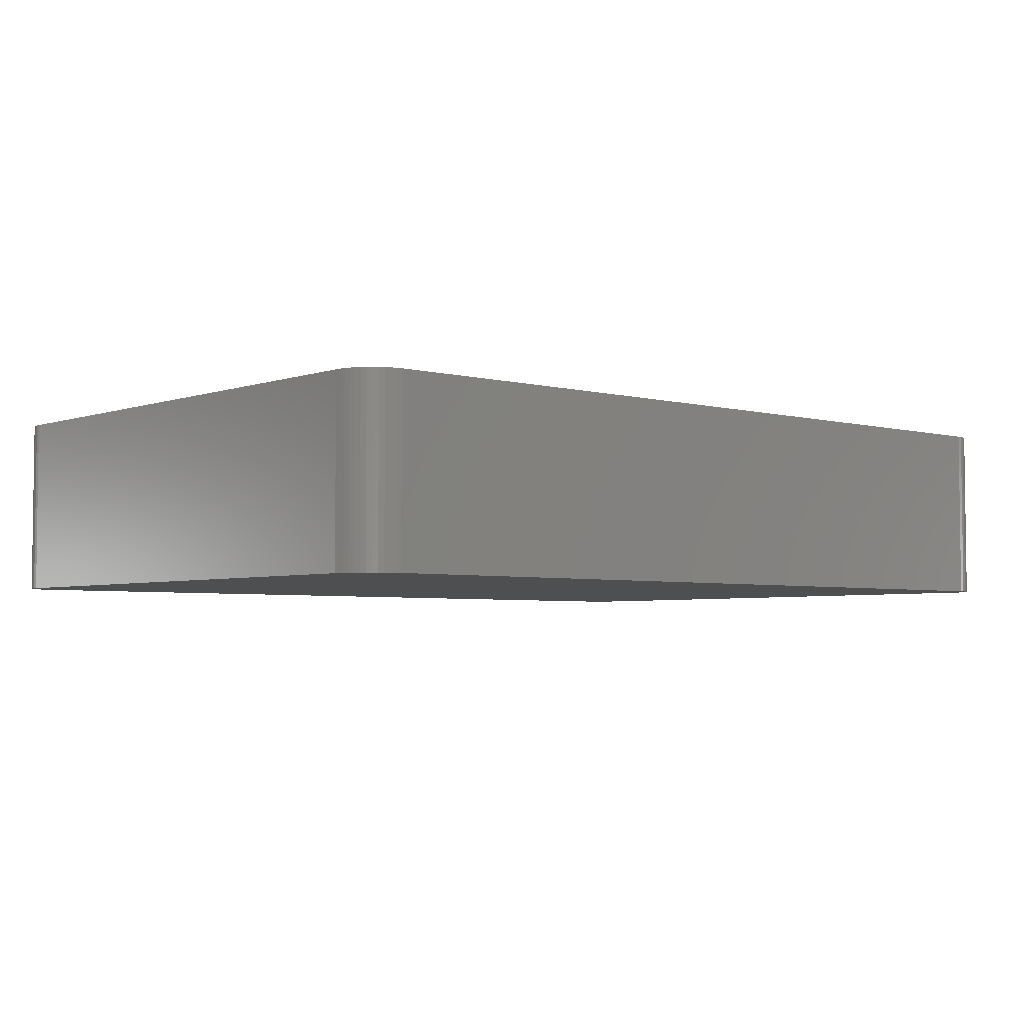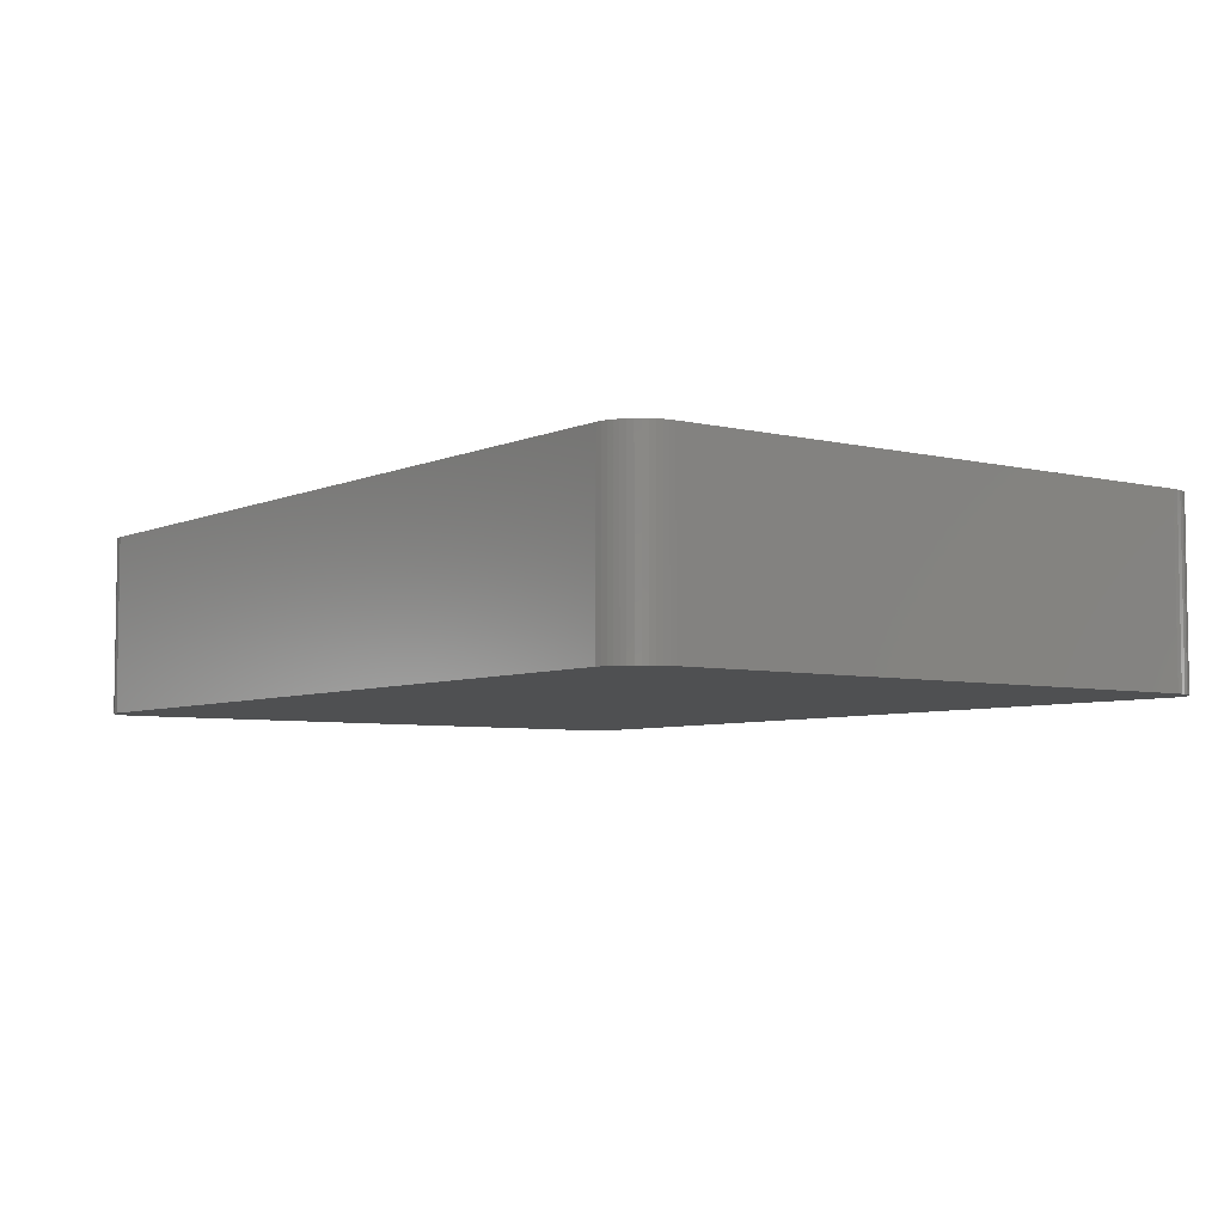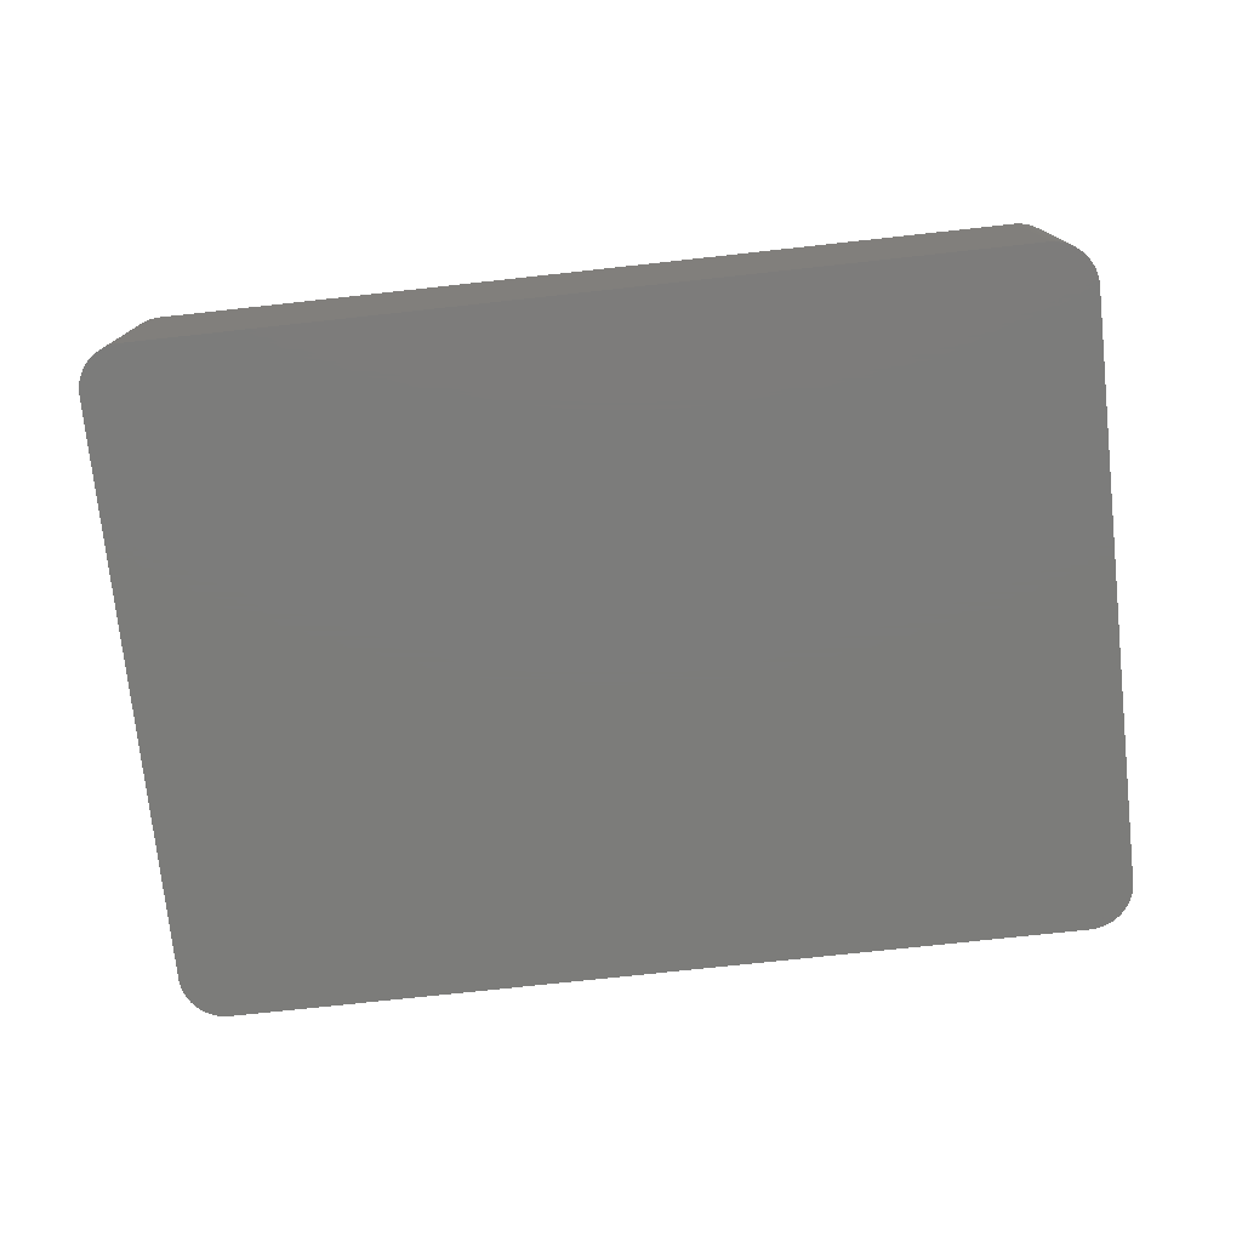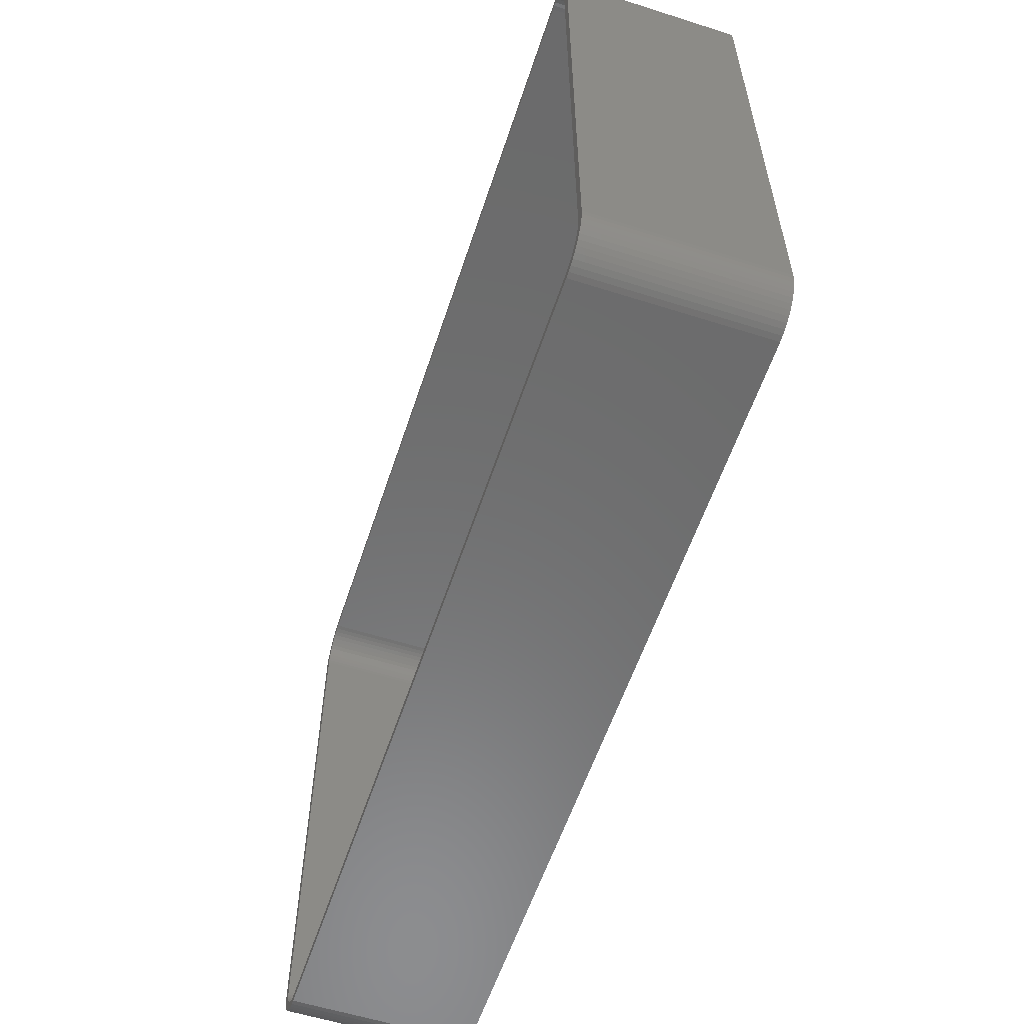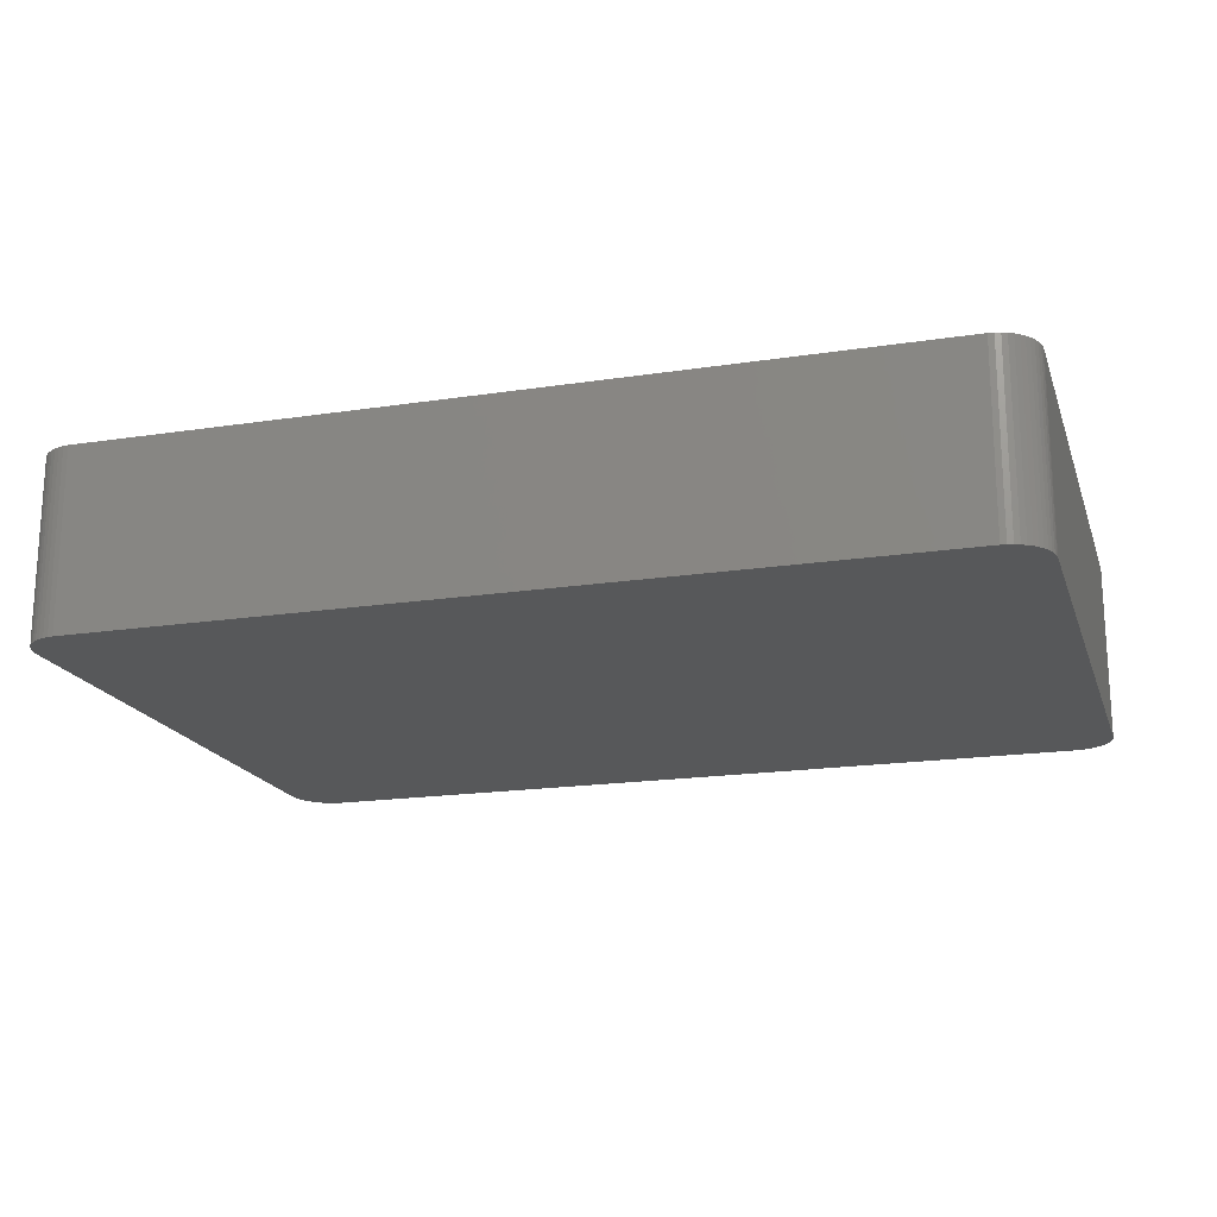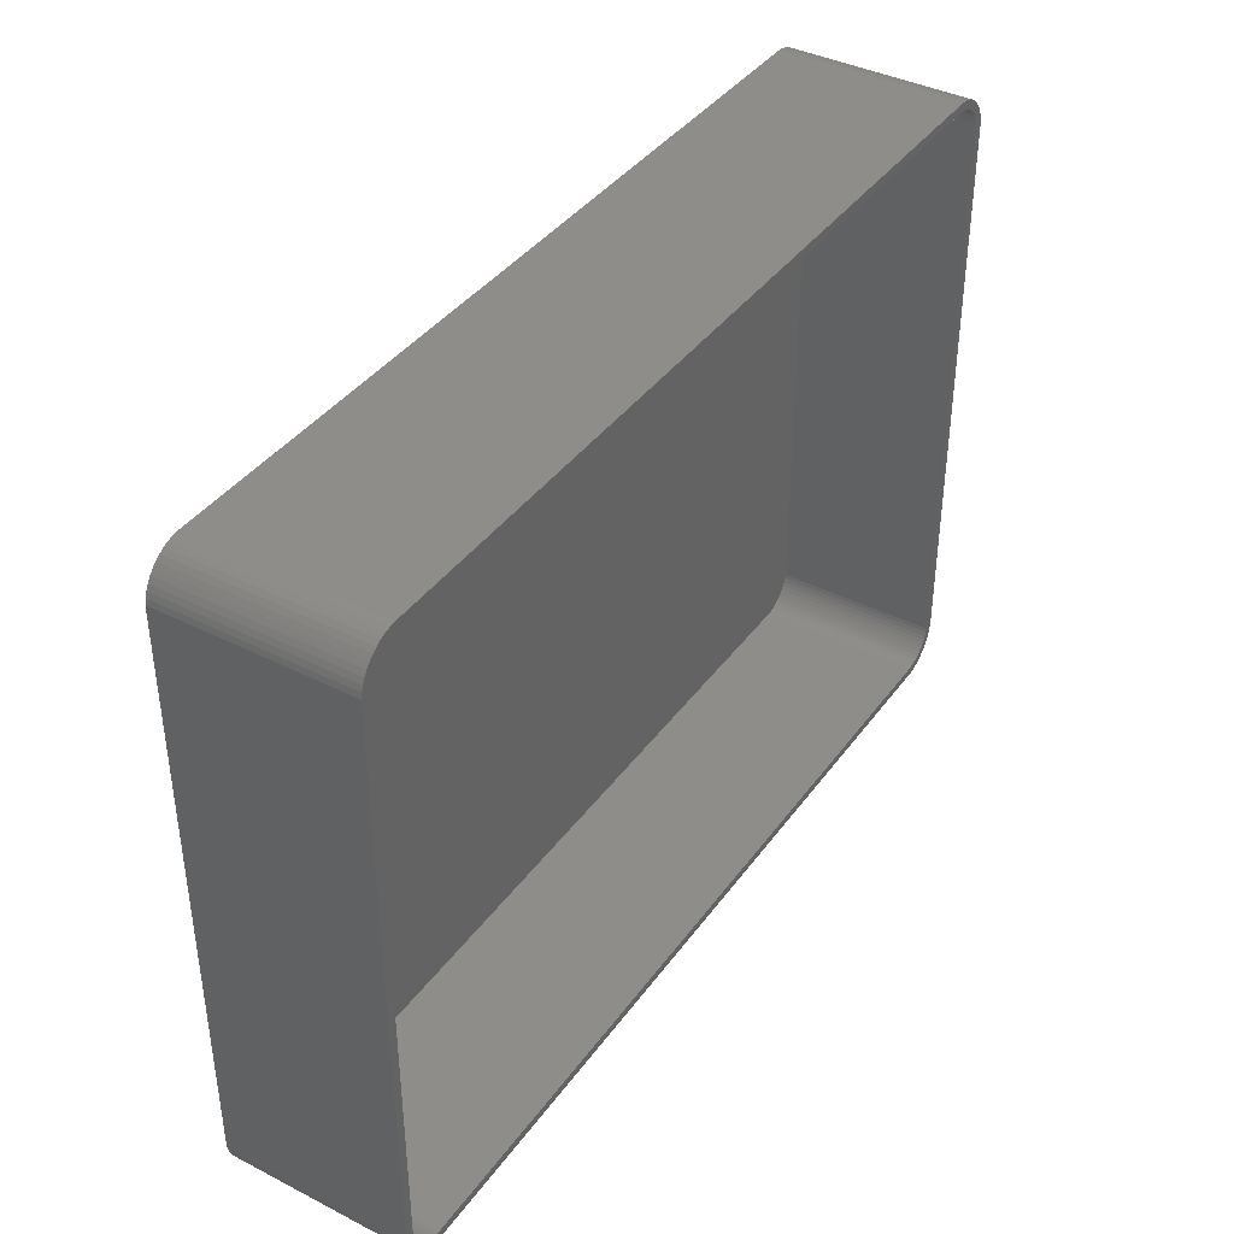
<metadata>
{"format":"stl","ext":"stl","renderer":"f3d","projection":"perspective","resolution":1024,"background":"white","views":[{"elev":-4.1,"azim":-41.2,"up":"+Z"},{"elev":-5.5,"azim":-126.8,"up":"+Z"},{"elev":-75.3,"azim":-173.8,"up":"+Z"},{"elev":-57.9,"azim":71.8,"up":"+Y"},{"elev":-18.5,"azim":16.4,"up":"+Z"},{"elev":39.5,"azim":-57.7,"up":"+Y"}]}
</metadata>
<code>
# stl→obj: 208 verts, 412 faces
v 48.44 37.41 0
v 47.81 37.49 21
v 48.44 37.41 21
v 47.81 37.49 0
v -47.81 37.49 21
v -47.81 37.49 0
v -52.46 33.13 0
v -52.34 33.74 21
v -52.34 33.74 0
v -52.46 33.13 21
v 51.55 35.44 21
v 51.14 35.92 0
v 51.14 35.92 21
v 51.55 35.44 0
v 52.5 -32.5 21
v 52.5 32.5 0
v 52.5 32.5 21
v 52.5 -32.5 0
v -52.5 -32.5 0
v -52.5 32.5 21
v -52.5 32.5 0
v -52.5 -32.5 21
v -50.69 36.35 0
v -51.14 35.92 21
v -50.69 36.35 21
v -51.14 35.92 0
v 51.5 32.5 21
v 52.46 33.13 21
v 51.47 33 21
v 52.34 33.74 21
v 51.5 -32.5 21
v 51.37 33.49 21
v 52.15 34.34 21
v 52.46 -33.13 21
v 51.22 33.97 21
v 51.88 34.91 21
v 51.47 -33 21
v 51.01 34.43 21
v 52.34 -33.74 21
v 51.37 -33.49 21
v 50.74 34.85 21
v 50.42 35.24 21
v 50.69 36.35 21
v 50.05 35.58 21
v 50.18 36.72 21
v 49.64 35.88 21
v 49.63 37.02 21
v 49.2 36.12 21
v 49.05 37.26 21
v 48.74 36.3 21
v 48.25 36.43 21
v 47.75 36.49 21
v -47.75 36.49 21
v -48.25 36.43 21
v -48.44 37.41 21
v -48.74 36.3 21
v -49.05 37.26 21
v -49.2 36.12 21
v -49.63 37.02 21
v -49.64 35.88 21
v -50.18 36.72 21
v -50.05 35.58 21
v -50.42 35.24 21
v -50.74 34.85 21
v -51.55 35.44 21
v -51.01 34.43 21
v -51.88 34.91 21
v -51.22 33.97 21
v -51.37 33.49 21
v -52.15 34.34 21
v 52.15 -34.34 21
v 51.22 -33.97 21
v 51.88 -34.91 21
v 51.01 -34.43 21
v 51.55 -35.44 21
v 50.74 -34.85 21
v 51.14 -35.92 21
v 50.42 -35.24 21
v 50.69 -36.35 21
v 50.05 -35.58 21
v 50.18 -36.72 21
v 49.64 -35.88 21
v 49.63 -37.02 21
v 49.2 -36.12 21
v 49.05 -37.26 21
v 48.74 -36.3 21
v 48.44 -37.41 21
v 48.25 -36.43 21
v 47.81 -37.49 21
v 47.75 -36.49 21
v -47.75 -36.49 21
v -47.81 -37.49 21
v -48.25 -36.43 21
v -48.44 -37.41 21
v -48.74 -36.3 21
v -49.05 -37.26 21
v -49.2 -36.12 21
v -49.63 -37.02 21
v -49.64 -35.88 21
v -50.18 -36.72 21
v -50.05 -35.58 21
v -50.69 -36.35 21
v -50.42 -35.24 21
v -51.14 -35.92 21
v -50.74 -34.85 21
v -51.55 -35.44 21
v -51.01 -34.43 21
v -51.88 -34.91 21
v -51.22 -33.97 21
v -52.15 -34.34 21
v -51.37 -33.49 21
v -52.34 -33.74 21
v -51.47 -33 21
v -52.46 -33.13 21
v -51.5 -32.5 21
v -51.5 32.5 21
v -51.47 33 21
v -47.81 -37.49 0
v 47.81 -37.49 0
v -49.05 37.26 0
v -49.63 37.02 0
v -52.15 34.34 0
v -51.55 35.44 0
v -51.88 34.91 0
v 52.46 -33.13 0
v 52.34 -33.74 0
v 52.15 -34.34 0
v 52.46 33.13 0
v 51.88 -34.91 0
v 52.34 33.74 0
v 51.55 -35.44 0
v 52.15 34.34 0
v 51.14 -35.92 0
v 51.88 34.91 0
v 50.69 -36.35 0
v 50.18 -36.72 0
v 49.63 -37.02 0
v 50.69 36.35 0
v 49.05 -37.26 0
v 50.18 36.72 0
v 48.44 -37.41 0
v 49.63 37.02 0
v 49.05 37.26 0
v -48.44 -37.41 0
v -49.05 -37.26 0
v -49.63 -37.02 0
v -48.44 37.41 0
v -50.18 -36.72 0
v -50.69 -36.35 0
v -51.14 -35.92 0
v -50.18 36.72 0
v -51.55 -35.44 0
v -51.88 -34.91 0
v -52.15 -34.34 0
v -52.34 -33.74 0
v -52.46 -33.13 0
v 48.25 -36.43 2
v 47.75 -36.49 2
v -47.75 36.49 2
v 47.75 36.49 2
v -51.22 33.97 2
v -51.37 33.49 2
v 49.64 35.88 2
v 50.05 35.58 2
v -47.75 -36.49 2
v -51.5 -32.5 2
v -51.47 -33 2
v 51.37 33.49 2
v 51.22 33.97 2
v 51.5 -32.5 2
v 51.5 32.5 2
v -50.05 -35.58 2
v -50.42 -35.24 2
v -51.5 32.5 2
v 48.25 36.43 2
v 48.74 36.3 2
v 49.2 36.12 2
v 51.47 33 2
v -49.64 35.88 2
v -49.2 36.12 2
v -50.05 35.58 2
v -48.74 -36.3 2
v -49.2 -36.12 2
v -51.01 34.43 2
v -51.47 33 2
v 51.01 34.43 2
v 50.74 34.85 2
v 50.42 -35.24 2
v 50.74 -34.85 2
v 51.47 -33 2
v -48.25 -36.43 2
v -51.22 -33.97 2
v -51.01 -34.43 2
v -48.74 36.3 2
v -50.42 35.24 2
v -50.74 34.85 2
v 50.42 35.24 2
v 50.05 -35.58 2
v 49.64 -35.88 2
v 49.2 -36.12 2
v 51.22 -33.97 2
v 51.37 -33.49 2
v -49.64 -35.88 2
v 51.01 -34.43 2
v 48.74 -36.3 2
v -48.25 36.43 2
v -50.74 -34.85 2
v -51.37 -33.49 2
f 1 2 3
f 2 1 4
f 4 5 2
f 5 4 6
f 7 8 9
f 8 7 10
f 11 12 13
f 12 11 14
f 15 16 17
f 16 15 18
f 19 20 21
f 20 19 22
f 21 10 7
f 10 21 20
f 23 24 25
f 24 23 26
f 27 17 28
f 17 27 15
f 29 28 30
f 31 15 27
f 32 30 33
f 15 31 34
f 35 33 36
f 37 34 31
f 38 36 11
f 34 37 39
f 40 39 37
f 28 29 27
f 30 32 29
f 33 35 32
f 41 11 13
f 36 38 35
f 11 41 38
f 42 13 43
f 13 42 41
f 44 43 45
f 43 44 42
f 45 46 44
f 47 46 45
f 47 48 46
f 49 48 47
f 49 50 48
f 3 50 49
f 3 51 50
f 2 51 3
f 2 52 51
f 2 53 52
f 5 53 2
f 5 54 53
f 55 54 5
f 55 56 54
f 57 56 55
f 57 58 56
f 59 58 57
f 59 60 58
f 61 60 59
f 60 61 62
f 25 62 61
f 62 25 63
f 24 63 25
f 63 24 64
f 65 64 24
f 64 65 66
f 67 66 65
f 66 67 68
f 8 69 70
f 68 70 69
f 70 68 67
f 39 40 71
f 72 71 40
f 71 72 73
f 74 73 72
f 73 74 75
f 76 75 74
f 75 76 77
f 78 77 76
f 77 78 79
f 80 79 78
f 79 80 81
f 82 81 80
f 82 83 81
f 84 83 82
f 84 85 83
f 86 85 84
f 86 87 85
f 88 87 86
f 88 89 87
f 90 89 88
f 91 89 90
f 91 92 89
f 93 92 91
f 93 94 92
f 95 94 93
f 95 96 94
f 97 96 95
f 97 98 96
f 99 98 97
f 100 99 101
f 99 100 98
f 102 101 103
f 101 102 100
f 104 103 105
f 106 105 107
f 103 104 102
f 108 107 109
f 110 109 111
f 112 111 113
f 105 106 104
f 114 113 115
f 116 20 115
f 69 8 117
f 22 115 20
f 10 117 8
f 114 115 22
f 117 10 116
f 107 108 106
f 116 10 20
f 109 110 108
f 111 112 110
f 113 114 112
f 118 89 92
f 89 118 119
f 120 59 57
f 59 120 121
f 9 70 122
f 70 9 8
f 123 24 26
f 24 123 65
f 122 67 124
f 67 122 70
f 119 18 125
f 18 119 16
f 119 125 126
f 4 16 119
f 119 126 127
f 16 4 128
f 119 127 129
f 128 4 130
f 119 129 131
f 130 4 132
f 119 131 133
f 132 4 134
f 119 133 135
f 134 4 14
f 119 135 136
f 14 4 12
f 119 136 137
f 12 4 138
f 119 137 139
f 138 4 140
f 119 139 141
f 140 4 142
f 142 4 143
f 143 4 1
f 118 4 119
f 118 6 4
f 19 118 144
f 118 19 6
f 19 144 145
f 21 6 19
f 19 145 146
f 6 21 147
f 19 146 148
f 147 21 120
f 19 148 149
f 120 21 121
f 19 149 150
f 121 21 151
f 19 150 152
f 151 21 23
f 19 152 153
f 23 21 26
f 19 153 154
f 26 21 123
f 19 154 155
f 123 21 124
f 19 155 156
f 124 21 122
f 122 21 9
f 9 21 7
f 145 94 96
f 94 145 144
f 148 98 100
f 98 148 146
f 142 49 47
f 49 142 143
f 138 45 43
f 45 138 140
f 12 43 13
f 43 12 138
f 124 65 123
f 65 124 67
f 151 25 61
f 25 151 23
f 121 61 59
f 61 121 151
f 147 57 55
f 57 147 120
f 6 55 5
f 55 6 147
f 152 108 153
f 108 152 106
f 150 102 104
f 102 150 149
f 154 112 155
f 112 154 110
f 156 22 19
f 22 156 114
f 144 92 94
f 92 144 118
f 146 96 98
f 96 146 145
f 143 3 49
f 3 143 1
f 140 47 45
f 47 140 142
f 77 131 75
f 131 77 133
f 71 126 39
f 126 71 127
f 150 106 152
f 106 150 104
f 149 100 102
f 100 149 148
f 153 110 154
f 110 153 108
f 155 114 156
f 114 155 112
f 36 14 11
f 14 36 134
f 30 132 33
f 132 30 130
f 33 134 36
f 134 33 132
f 75 129 73
f 129 75 131
f 39 125 34
f 125 39 126
f 139 83 85
f 83 139 137
f 28 130 30
f 130 28 128
f 17 128 28
f 128 17 16
f 34 18 15
f 18 34 125
f 135 77 79
f 77 135 133
f 119 87 89
f 87 119 141
f 73 127 71
f 127 73 129
f 136 79 81
f 79 136 135
f 137 81 83
f 81 137 136
f 141 85 87
f 85 141 139
f 157 90 88
f 90 157 158
f 159 52 53
f 52 159 160
f 69 161 68
f 161 69 162
f 163 44 46
f 44 163 164
f 158 91 90
f 91 158 165
f 113 166 115
f 166 113 167
f 168 35 169
f 35 168 32
f 170 27 171
f 27 170 31
f 172 103 101
f 103 172 173
f 115 174 116
f 174 115 166
f 175 50 51
f 50 175 176
f 177 46 48
f 46 177 163
f 178 32 168
f 32 178 29
f 179 58 60
f 58 179 180
f 181 60 62
f 60 181 179
f 182 97 95
f 97 182 183
f 68 184 66
f 184 68 161
f 116 185 117
f 185 116 174
f 186 41 187
f 41 186 38
f 171 29 178
f 29 171 27
f 188 76 189
f 76 188 78
f 190 31 170
f 31 190 37
f 165 93 91
f 93 165 191
f 107 192 109
f 192 107 193
f 180 56 58
f 56 180 194
f 195 62 63
f 62 195 181
f 64 195 63
f 195 64 196
f 187 42 197
f 42 187 41
f 169 38 186
f 38 169 35
f 176 48 50
f 48 176 177
f 160 51 52
f 51 160 175
f 188 80 78
f 80 188 198
f 199 84 82
f 84 199 200
f 201 40 202
f 40 201 72
f 191 95 93
f 95 191 182
f 183 99 97
f 99 183 203
f 160 171 178
f 171 160 170
f 160 178 168
f 158 170 160
f 160 168 169
f 170 158 190
f 160 169 186
f 190 158 202
f 160 186 187
f 202 158 201
f 160 187 197
f 201 158 204
f 160 197 164
f 204 158 189
f 160 164 163
f 189 158 188
f 160 163 177
f 188 158 198
f 160 177 176
f 198 158 199
f 160 176 175
f 199 158 200
f 200 158 205
f 205 158 157
f 159 158 160
f 159 165 158
f 174 159 206
f 159 174 165
f 174 206 194
f 166 165 174
f 174 194 180
f 165 166 191
f 174 180 179
f 191 166 182
f 174 179 181
f 182 166 183
f 174 181 195
f 183 166 203
f 174 195 196
f 203 166 172
f 174 196 184
f 172 166 173
f 174 184 161
f 173 166 207
f 174 161 162
f 207 166 193
f 174 162 185
f 193 166 192
f 192 166 208
f 208 166 167
f 117 162 69
f 162 117 185
f 194 54 56
f 54 194 206
f 66 196 64
f 196 66 184
f 164 42 44
f 42 164 197
f 198 82 80
f 82 198 199
f 200 86 84
f 86 200 205
f 202 37 190
f 37 202 40
f 204 72 201
f 72 204 74
f 189 74 204
f 74 189 76
f 111 167 113
f 167 111 208
f 103 207 105
f 207 103 173
f 105 193 107
f 193 105 207
f 206 53 54
f 53 206 159
f 205 88 86
f 88 205 157
f 203 101 99
f 101 203 172
f 109 208 111
f 208 109 192

</code>
